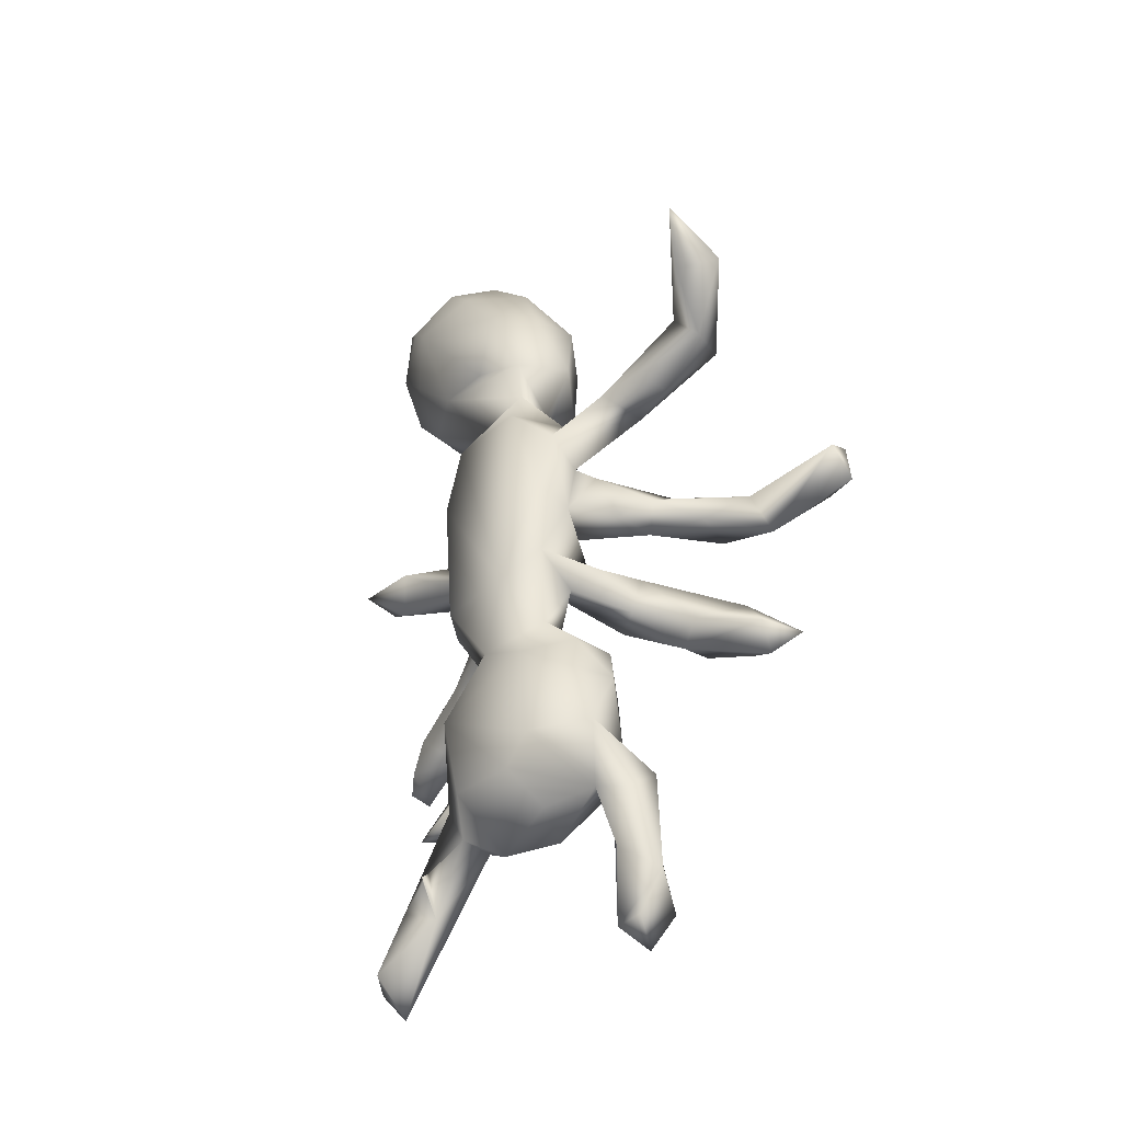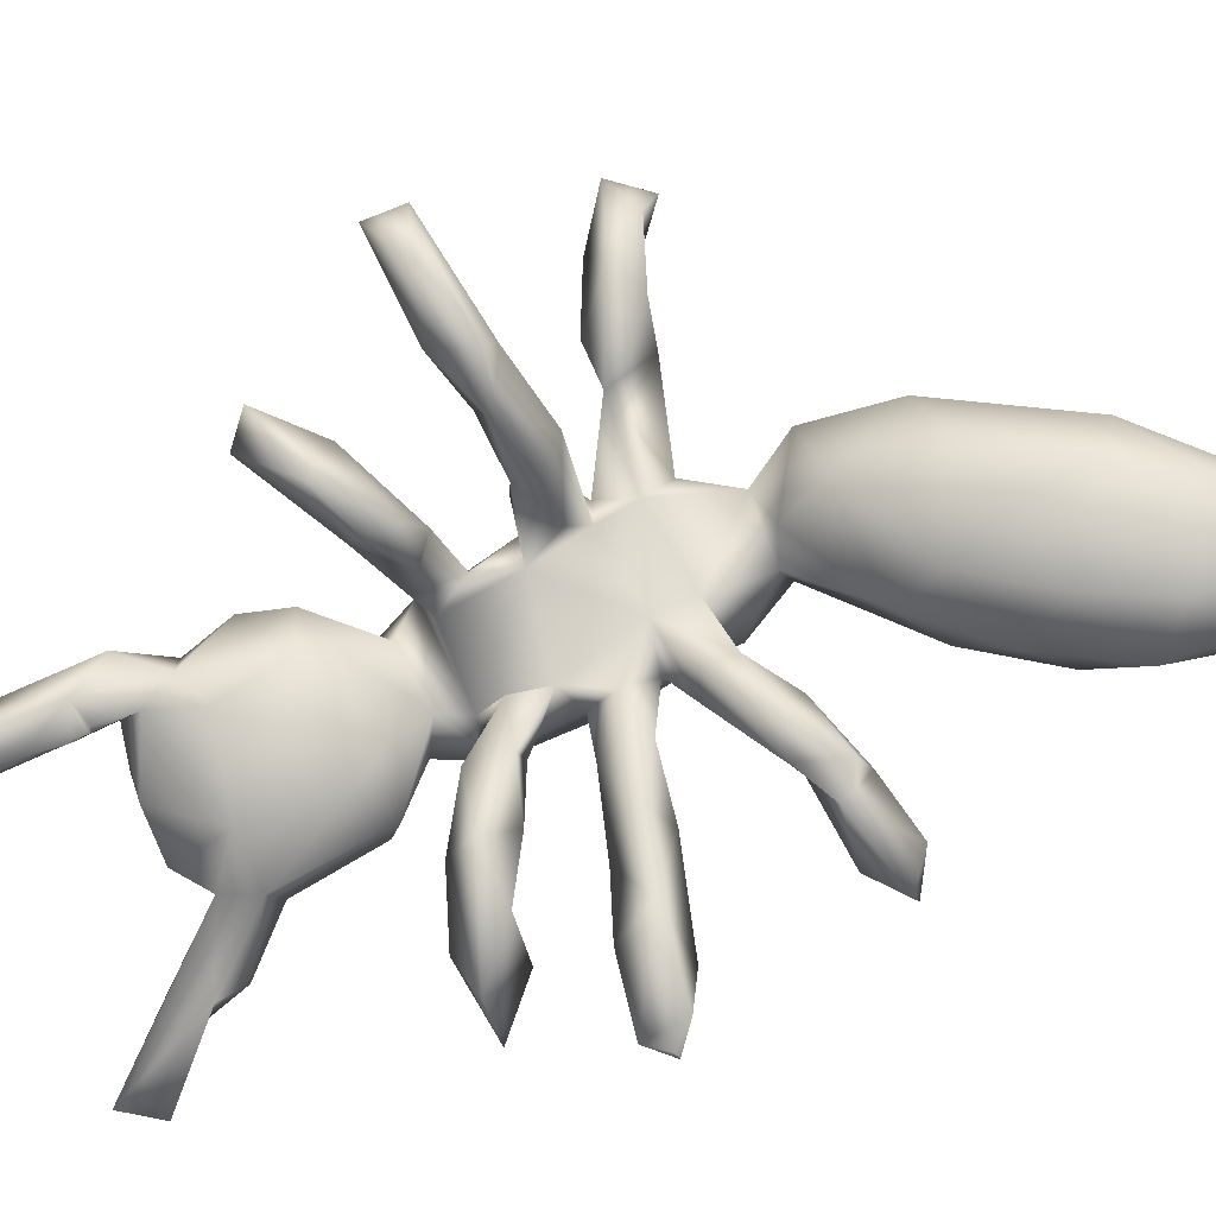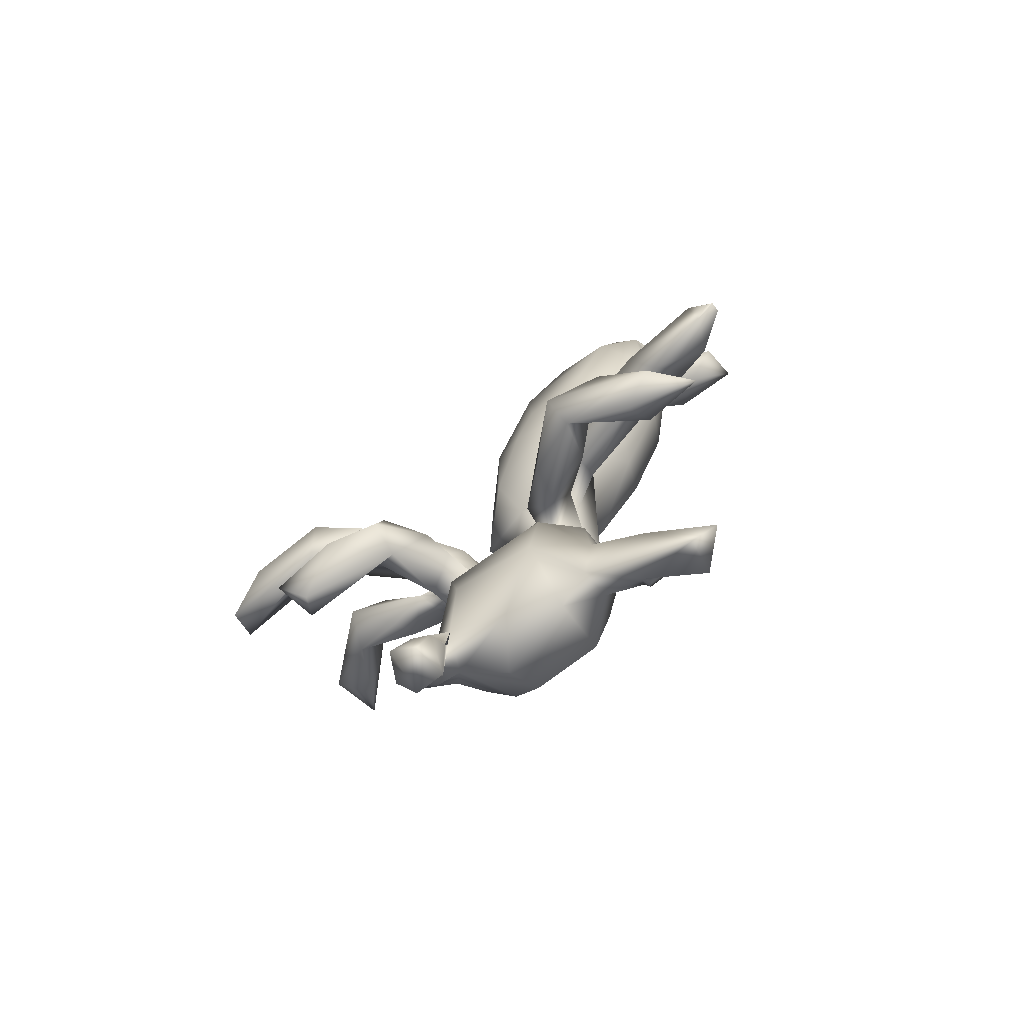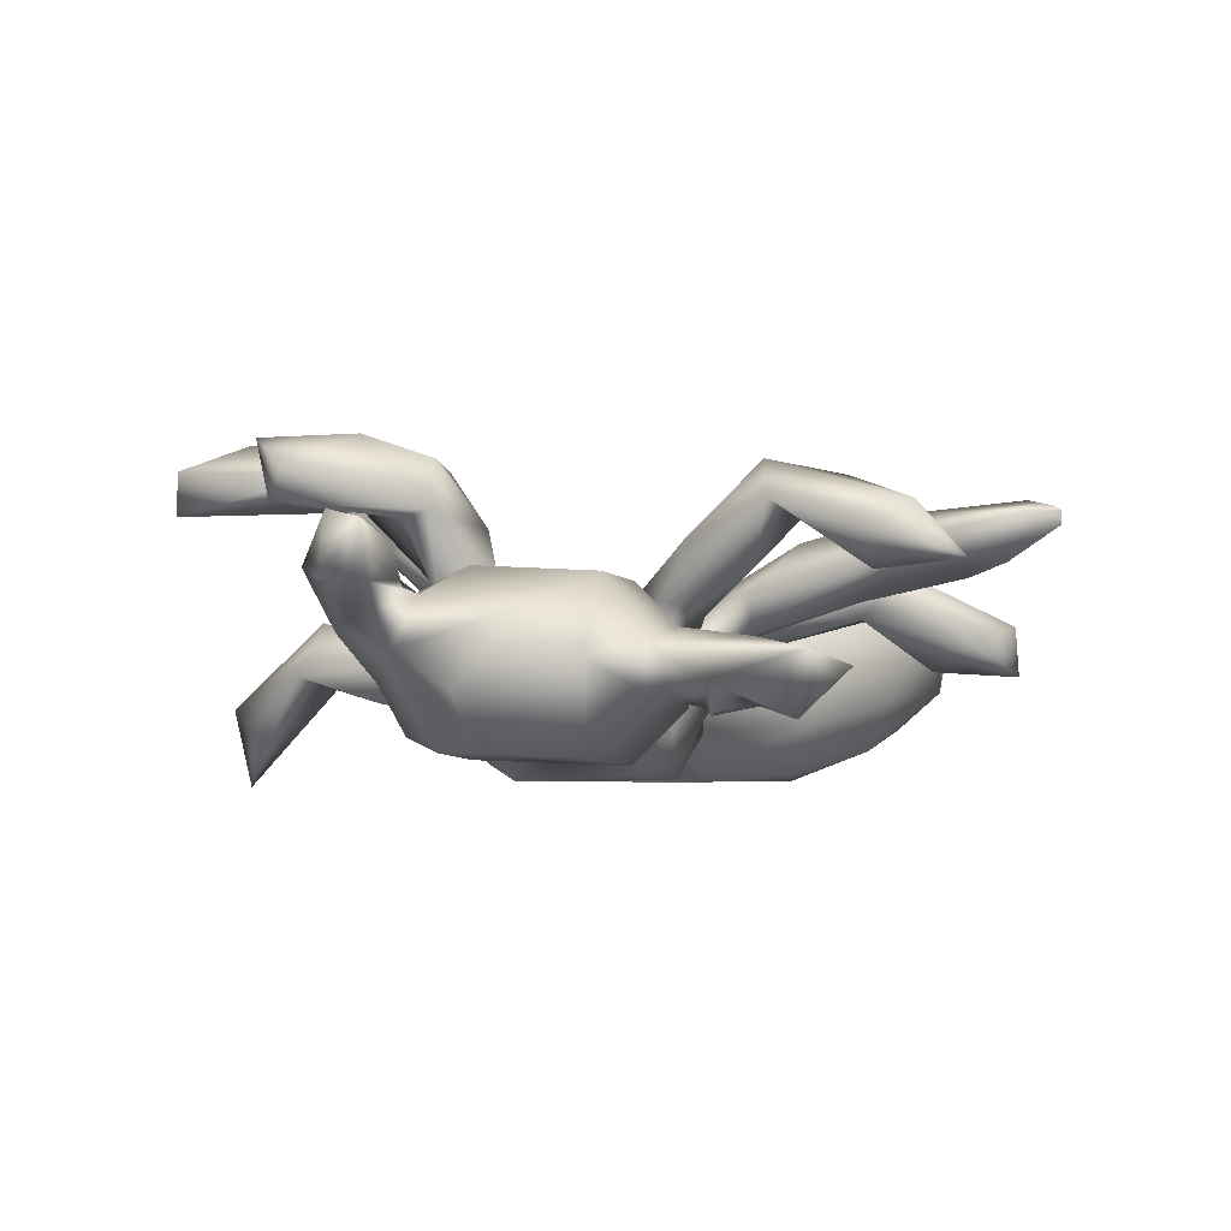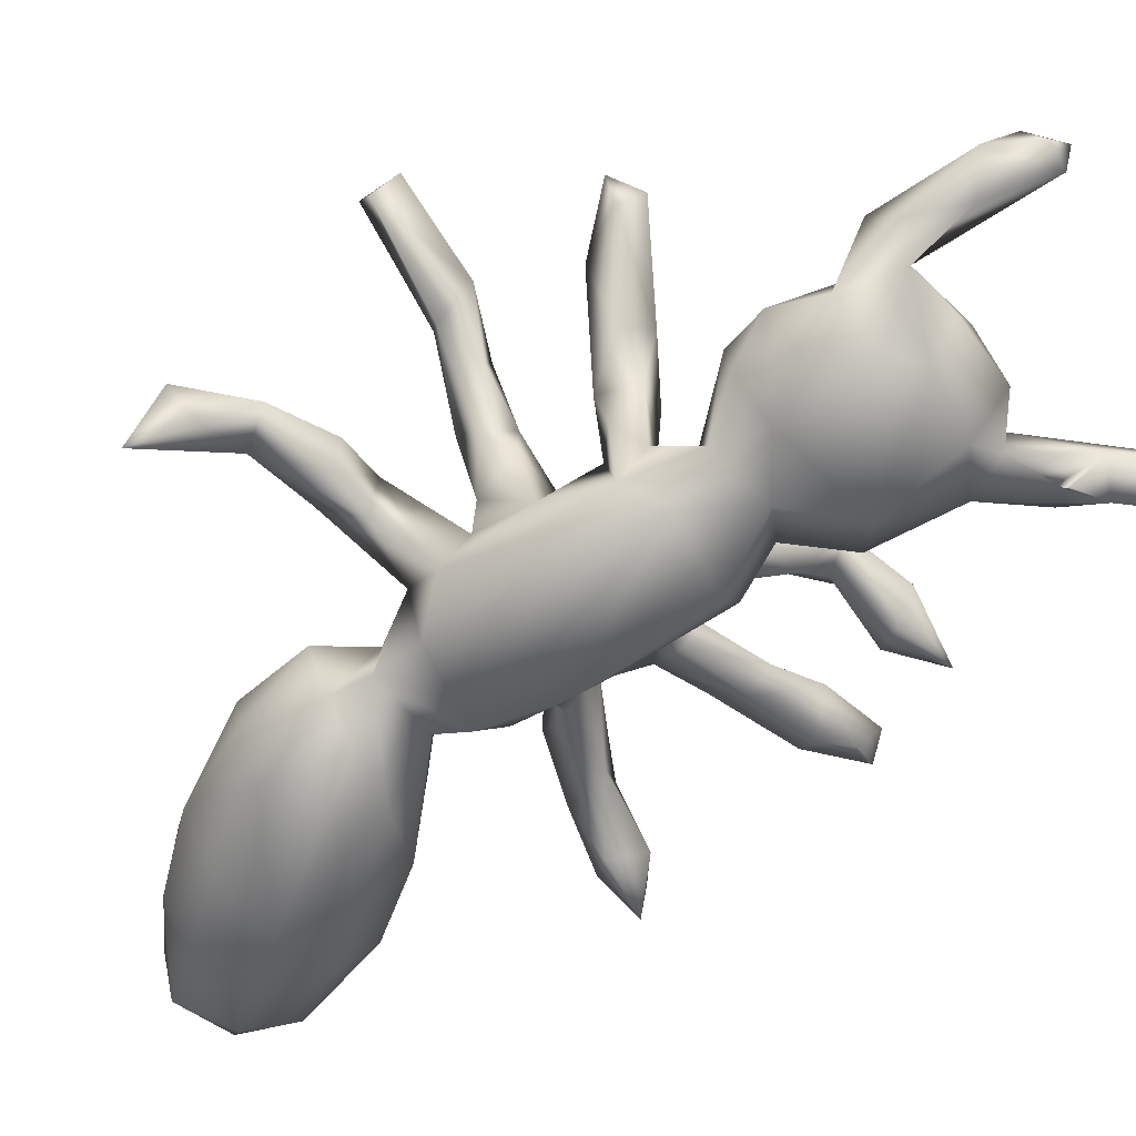
<metadata>
{"format":"obj","ext":"obj","renderer":"f3d","projection":"perspective","resolution":1024,"background":"white","views":[{"elev":-41.5,"azim":-130.1,"up":"+Y"},{"elev":79.3,"azim":64.3,"up":"+Z"},{"elev":-78.9,"azim":37.6,"up":"+Y"},{"elev":-3.1,"azim":7.2,"up":"+Z"},{"elev":-61.6,"azim":-57.4,"up":"+Z"}]}
</metadata>
<code>
v 31.06 59.17 74.01
v 30.42 61.49 70.84
v 41.72 59.33 73.54
v 31.18 63.2 73.66
v 30.57 79.14 56.82
v 31.12 82.75 50.64
v 41.22 45.63 70.4
v 40.22 45.86 74.98
v 35.97 61.52 76.1
v 33.56 77.75 53.56
v 39.16 78.02 58.33
v 35.23 80.52 60.07
v 36.63 74.67 59.34
v 38.5 76 63.58
v 33.42 82.88 55.74
v 42.51 43.39 72.65
v 51.88 48.41 70.03
v 44.89 50.71 72.23
v 47.27 47.42 75.36
v 49.64 50.8 69.66
v 46.25 61.12 68.24
v 43.81 64.56 73.88
v 44.13 62.96 76.06
v 42.42 63.27 71.16
v 42.57 71.59 59.89
v 43.58 72.95 57.15
v 46.01 76.66 59.36
v 42.26 77.54 62.04
v 51.6 14.22 62.83
v 54.66 14.27 62.81
v 51.73 15.87 67.31
v 54.44 13.1 66.55
v 50.24 26.09 60.26
v 49.68 18.64 63.96
v 52.36 20.82 60.91
v 54.99 29.16 62.89
v 55 22.4 63.4
v 55 23.5 63
v 55 23.5 63
v 52.34 24.84 65.42
v 54.94 20.05 65.48
v 55.64 31.9 52.82
v 49.97 28.89 63.82
v 53.33 32.66 62.77
v 54.5 25.4 63.4
v 53.49 27.38 59.32
v 55 24.5 63
v 55 24.5 63
v 55 25 63
v 55 25 63
v 57.61 26.08 56.61
v 52.64 37.05 53.9
v 50.55 38.41 59.24
v 51.45 33.25 57.33
v 52.35 42.97 60.5
v 56.18 41.67 64.78
v 52.26 42.51 56.02
v 56.48 47.14 55.55
v 57.63 48.5 58.82
v 52.32 49.38 73.73
v 54.4 54.05 53.33
v 51.89 54.43 64.52
v 52.51 53.52 59.79
v 52.44 50.1 63.61
v 55.08 51.53 57.84
v 57.46 52.21 59.43
v 56.4 50.92 65.95
v 53.15 54.34 69.31
v 55.63 52.22 68.86
v 52.77 52.56 73.09
v 53.9 70.03 54.34
v 54.04 62.11 52.35
v 49.51 63.73 64.29
v 51.58 61.27 61.66
v 52.3 65.51 58.97
v 53.83 60.95 56.42
v 51.86 61.38 65.88
v 48.35 61.83 72.97
v 52.9 63.59 67.82
v 47.99 72.53 56.19
v 47.22 71.37 60.8
v 53.96 67.04 57.5
v 55.88 70.36 59.43
v 56.26 66.17 59.52
v 56.01 63.8 63.1
v 50.2 66.43 67.7
v 55.09 73.76 56.93
v 55.55 83.69 57.98
v 58.48 29.26 52.78
v 65.99 25.81 58.78
v 65.55 30.01 52.47
v 61.15 26.11 61.61
v 66.34 31.83 64.51
v 56.27 41.64 52.45
v 67.44 39.26 52.02
v 57.37 34.08 65.1
v 62.21 45.12 52.79
v 57.51 44.7 63.54
v 65.16 45.52 63.04
v 57.75 50.91 51.04
v 66.56 52.31 51.52
v 55.65 55.91 60.67
v 64.05 48.9 58.62
v 56.91 60.01 59.01
v 66.29 58.17 60.11
v 67.43 66.99 51.13
v 64.47 66.92 59.12
v 57.24 73.68 51.5
v 58.88 79.54 54.1
v 66.14 78.79 54.75
v 66.17 74.89 51.8
v 58.39 78.45 57.09
v 62.48 78.79 60.4
v 57.59 91.58 54.78
v 57.92 82.82 52.81
v 61.16 91.98 51.38
v 62.28 83.39 50.98
v 73.78 99.16 51.19
v 57.68 92.46 60.25
v 61.47 83.51 63.84
v 62.83 92.99 65.56
v 62.28 100.7 57.31
v 66.4 105.1 63.37
v 69.63 28.62 56.48
v 70.99 41.9 55.91
v 70.75 43.17 60.56
v 67.44 41.07 64.41
v 66.67 47.15 56.06
v 69.91 48.93 67.79
v 68.84 51.83 54.35
v 68.8 55.36 56.82
v 68.62 50.84 63.54
v 65.66 51.73 59.1
v 65.99 54.19 64.18
v 70.91 53.64 62.68
v 70.7 52.96 68.53
v 76.28 51.02 69.82
v 68.96 59.44 59.12
v 69.58 63.74 55.14
v 69.08 62.15 63.54
v 73.62 58.1 64.67
v 73.61 62.43 61.52
v 68.83 73.11 54.68
v 69.18 70.41 57.51
v 64.82 71.19 59.47
v 70.6 67.97 65.43
v 69.15 65.73 59.75
v 72.76 67.12 63.45
v 70.81 71.33 65.12
v 65.24 77.73 57.3
v 72.12 83.44 61.91
v 75.62 74.47 64.29
v 68.15 84.16 51.14
v 71.92 87.84 65.89
v 66.45 89.81 66.47
v 66.7 100.1 52
v 74.58 91.5 51.71
v 69.59 94.46 67.41
v 68.45 107.4 57.45
v 72.54 107.3 54.16
v 69.68 101.9 67.94
v 79.93 17.74 54.59
v 69.52 28.29 59.71
v 74.17 21.99 57.06
v 80.7 14.65 58.75
v 76.88 24.94 59.9
v 74 26 55
v 74 26 55
v 73.6 26.4 55.49
v 74 26 55
v 74.4 25.6 55.48
v 74 26 55
v 71.76 32.77 56.28
v 76.56 27.74 57.84
v 71.32 31.69 60.87
v 75.96 44.92 70.36
v 74.82 49.17 65.82
v 78.16 47.93 69.07
v 83.24 44.61 65.32
v 75.61 47.52 73.25
v 81.14 55.56 66.06
v 73.78 59.6 61.9
v 81.64 58.13 63.85
v 73.92 62.75 65.82
v 77.3 59.26 68.24
v 73.35 70.65 61
v 80.94 71.75 63.43
v 75.43 71.4 67.13
v 81.77 75.45 66.76
v 76.15 87.36 55.76
v 82.27 94.98 57.65
v 80.29 98.25 53.67
v 79.32 90.69 61.9
v 77.64 95.02 67.49
v 78.56 105.2 53.47
v 81.87 102.8 67.95
v 78.17 113.8 58.4
v 76.18 113.9 63.65
v 75.23 109 67.65
v 77.27 23.67 55.54
v 83.26 18.11 57.78
v 82.11 42.26 68.19
v 85.34 47.38 66.96
v 86.1 43.03 70.01
v 81.44 47.67 72.03
v 86.62 53.24 68.41
v 89.42 56.06 65.42
v 84.92 57.53 70.17
v 80.69 61.38 65.93
v 84.45 72.79 66.85
v 79.92 70.72 66.46
v 82.88 76.57 63.89
v 89.19 72.39 61.79
v 86.41 75.23 59.44
v 85.11 99.45 63.25
v 82.37 109.3 55.64
v 86.11 105.7 58.77
v 85.9 107.2 65.32
v 86.58 106.6 61.6
v 85.53 112.8 61.22
v 86.58 108.4 62.4
v 87 107 62
v 87 107 62
v 87 107.5 62
v 87 107.5 62
v 87 108 62
v 87 108 62
v 83.28 112.2 66.1
v 80.6 114.6 61.6
v 80.6 114.6 62.4
v 81 115 62
v 81 115 62
v 81.4 114.6 61.6
v 81.4 114.6 62.4
v 81 115 62
v 81 115 62
v 89.62 42.97 65.97
v 93.76 51.71 69.88
v 92.19 53.66 66.36
v 93.61 56.12 70.92
v 95.33 53.67 70.33
v 95.33 54.33 68.67
v 90.48 58.17 67.68
v 89.39 77.84 62.74
v 92.69 74.96 62.86
v 92.93 75.8 59.06
v 96 54 69
v 96 54 69.5
v 96 54 70
v 96 54 69
v 96 54 69.5
v 96 54 70
f 15 6 5
f 12 5 14
f 28 12 14
f 13 25 14
f 11 10 6
f 15 5 12
f 18 7 8
f 8 19 18
f 70 18 19
f 24 21 3
f 23 3 78
f 81 26 80
f 73 21 24
f 86 73 24
f 23 22 4
f 26 25 13
f 14 25 81
f 80 26 11
f 28 14 81
f 11 27 80
f 29 30 32
f 31 29 32
f 32 30 41
f 43 33 34
f 35 34 33
f 30 29 34
f 36 30 35
f 37 30 36
f 38 37 36
f 39 41 37
f 34 29 31
f 31 32 41
f 46 33 54
f 43 40 44
f 48 40 39
f 45 49 36
f 50 40 48
f 34 40 43
f 42 54 52
f 94 42 52
f 53 52 54
f 53 44 56
f 57 94 53
f 58 94 57
f 53 56 55
f 55 56 98
f 59 55 98
f 19 16 17
f 63 65 64
f 102 61 63
f 61 65 63
f 20 17 7
f 62 20 18
f 64 17 20
f 70 69 68
f 69 67 68
f 70 19 60
f 72 61 76
f 72 76 71
f 74 75 76
f 61 102 76
f 77 74 104
f 78 21 77
f 79 78 77
f 83 81 82
f 82 71 76
f 82 76 75
f 86 85 84
f 86 79 85
f 87 71 80
f 108 87 109
f 87 80 27
f 91 89 95
f 91 90 89
f 51 46 89
f 46 51 92
f 46 92 36
f 44 36 96
f 96 93 56
f 97 94 58
f 100 97 58
f 97 95 94
f 98 103 59
f 61 100 58
f 66 65 133
f 67 102 68
f 100 61 72
f 85 77 104
f 84 104 107
f 109 111 108
f 112 109 87
f 87 83 112
f 112 83 145
f 113 112 150
f 116 115 114
f 115 117 153
f 153 109 115
f 115 112 88
f 119 88 120
f 88 112 113
f 114 88 119
f 119 120 121
f 122 119 123
f 92 90 93
f 90 91 124
f 93 163 175
f 125 97 128
f 126 128 103
f 126 125 128
f 130 128 97
f 101 130 97
f 105 133 134
f 133 103 130
f 131 133 130
f 132 133 135
f 133 131 135
f 136 105 134
f 105 136 135
f 129 132 176
f 106 101 100
f 130 101 106
f 105 135 131
f 105 131 138
f 139 138 130
f 138 141 140
f 138 182 141
f 142 182 138
f 111 143 106
f 139 130 106
f 143 144 106
f 145 107 149
f 107 140 147
f 147 139 144
f 146 107 148
f 107 147 148
f 147 142 139
f 150 143 110
f 150 145 144
f 150 144 143
f 113 150 151
f 153 110 109
f 190 110 153
f 120 151 154
f 156 118 116
f 118 157 153
f 123 121 161
f 123 159 122
f 159 123 198
f 166 163 165
f 169 167 164
f 169 164 124
f 173 200 124
f 200 164 171
f 174 200 173
f 166 200 174
f 126 173 125
f 177 176 132
f 129 180 136
f 177 132 135
f 135 137 177
f 137 178 177
f 136 180 137
f 205 137 180
f 183 182 142
f 209 183 142
f 182 183 181
f 184 140 185
f 184 142 147
f 141 182 181
f 184 185 209
f 149 146 188
f 146 211 188
f 148 187 211
f 212 186 152
f 152 188 189
f 188 211 189
f 189 212 152
f 151 110 190
f 157 190 153
f 193 190 191
f 158 154 194
f 160 118 156
f 118 192 157
f 197 160 159
f 199 161 196
f 201 162 200
f 203 179 178
f 203 237 179
f 204 203 205
f 204 202 237
f 208 181 206
f 209 185 208
f 208 243 209
f 210 187 213
f 214 187 212
f 189 211 210
f 216 192 195
f 220 217 216
f 219 218 217
f 220 219 217
f 220 218 221
f 220 222 219
f 218 223 225
f 221 226 220
f 227 218 225
f 199 196 228
f 228 198 199
f 232 229 230
f 228 230 198
f 231 233 229
f 235 234 233
f 236 230 234
f 220 197 233
f 220 233 234
f 228 220 234
f 206 239 238
f 240 238 241
f 243 240 242
f 213 214 246
f 244 245 246
f 245 213 246
f 238 247 248
f 249 238 248
f 242 247 239
f 240 250 242
f 2 3 1
f 4 2 1
f 5 6 10
f 3 2 24
f 4 1 9
f 9 1 3
f 9 23 4
f 4 22 2
f 22 24 2
f 13 5 10
f 5 13 14
f 13 10 11
f 12 28 11
f 6 15 11
f 15 12 11
f 7 17 16
f 16 8 7
f 19 8 16
f 18 20 7
f 23 9 3
f 22 23 78
f 78 3 21
f 81 25 26
f 22 86 24
f 11 26 13
f 28 27 11
f 27 28 81
f 35 30 34
f 37 41 30
f 39 40 41
f 40 34 31
f 40 31 41
f 43 54 33
f 43 44 54
f 54 42 46
f 33 46 35
f 46 36 35
f 44 40 36
f 36 47 38
f 49 47 36
f 50 45 40
f 45 36 40
f 94 52 53
f 53 54 44
f 55 57 53
f 55 58 57
f 58 55 59
f 60 19 17
f 102 63 62
f 66 64 65
f 65 61 58
f 66 67 64
f 62 64 20
f 68 62 18
f 64 62 63
f 17 64 67
f 69 60 17
f 69 70 60
f 69 17 67
f 68 102 62
f 70 68 18
f 104 76 102
f 104 74 76
f 77 73 74
f 77 21 73
f 85 79 77
f 80 71 81
f 71 108 72
f 75 74 73
f 73 86 75
f 82 81 71
f 84 82 75
f 83 82 84
f 79 86 78
f 86 84 75
f 86 22 78
f 87 108 71
f 83 87 81
f 87 27 81
f 46 42 89
f 89 90 51
f 92 51 90
f 36 92 93
f 95 42 94
f 95 89 42
f 56 44 96
f 96 36 93
f 97 100 101
f 99 98 56
f 99 56 127
f 65 58 59
f 102 67 66
f 104 102 66
f 103 98 99
f 104 66 133
f 65 59 103
f 133 65 103
f 104 133 105
f 108 100 72
f 84 85 104
f 83 84 107
f 111 100 108
f 110 111 109
f 145 83 107
f 150 112 145
f 114 115 88
f 109 112 115
f 116 117 115
f 118 117 116
f 88 113 120
f 122 116 114
f 122 156 116
f 122 114 119
f 119 121 123
f 124 91 173
f 163 93 90
f 163 90 124
f 124 164 163
f 95 173 91
f 125 173 95
f 127 175 126
f 56 93 127
f 127 93 175
f 125 95 97
f 99 126 103
f 126 99 127
f 134 133 132
f 130 103 128
f 134 132 129
f 136 134 129
f 136 137 135
f 138 131 130
f 105 107 104
f 105 138 140
f 142 138 139
f 144 139 106
f 107 105 140
f 149 107 146
f 149 186 145
f 145 186 144
f 186 147 144
f 111 106 100
f 110 143 111
f 151 150 110
f 152 186 149
f 118 153 117
f 151 120 113
f 155 120 154
f 155 121 120
f 158 155 154
f 159 156 122
f 161 121 155
f 161 155 158
f 159 160 156
f 199 123 161
f 164 200 162
f 162 165 164
f 163 164 165
f 200 169 124
f 171 164 167
f 172 200 171
f 169 200 172
f 166 175 163
f 175 166 174
f 126 175 173
f 175 174 173
f 180 129 176
f 177 178 176
f 178 179 176
f 180 176 204
f 137 205 178
f 184 209 142
f 140 184 147
f 185 140 141
f 185 141 181
f 186 148 147
f 187 148 186
f 211 146 148
f 152 149 188
f 193 151 190
f 157 191 190
f 192 191 157
f 161 158 194
f 194 154 151
f 193 194 151
f 160 195 118
f 118 195 192
f 161 194 196
f 160 216 195
f 160 197 216
f 198 123 199
f 197 159 198
f 166 201 200
f 165 201 166
f 162 201 165
f 179 202 176
f 204 176 202
f 179 237 202
f 237 203 204
f 205 180 204
f 205 203 178
f 206 181 183
f 206 183 207
f 208 185 181
f 209 207 183
f 243 207 209
f 210 211 187
f 186 212 187
f 214 213 187
f 244 214 212
f 210 212 189
f 244 212 210
f 244 210 245
f 215 193 191
f 215 194 193
f 192 217 191
f 217 215 191
f 196 194 215
f 218 196 215
f 216 217 192
f 217 218 215
f 223 218 219
f 220 224 222
f 226 224 220
f 227 221 218
f 218 228 196
f 220 228 218
f 198 229 197
f 198 230 229
f 229 233 197
f 228 234 230
f 220 216 197
f 239 206 207
f 208 206 238
f 240 208 238
f 243 242 239
f 243 208 240
f 207 243 239
f 244 246 214
f 245 210 213
f 238 239 247
f 249 241 238
f 240 251 250
f 252 251 240
f 252 240 241

</code>
